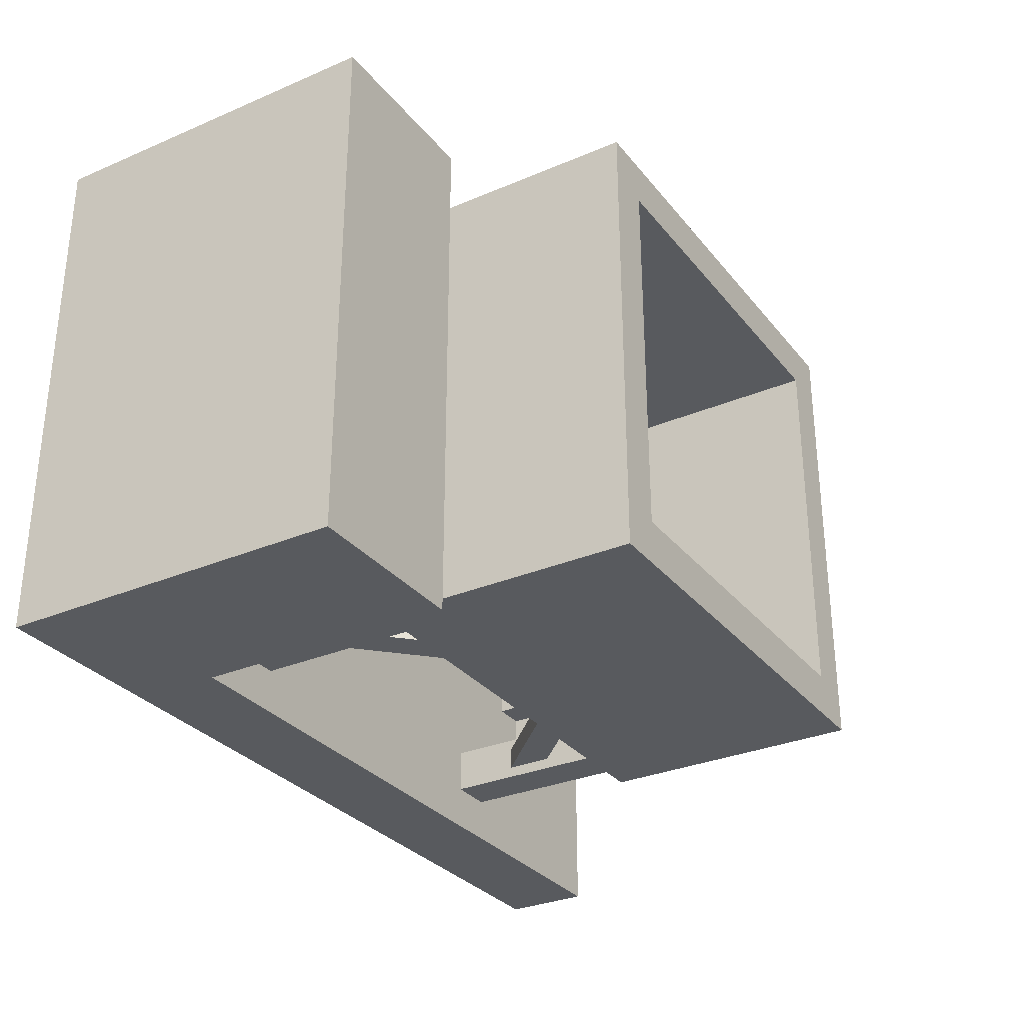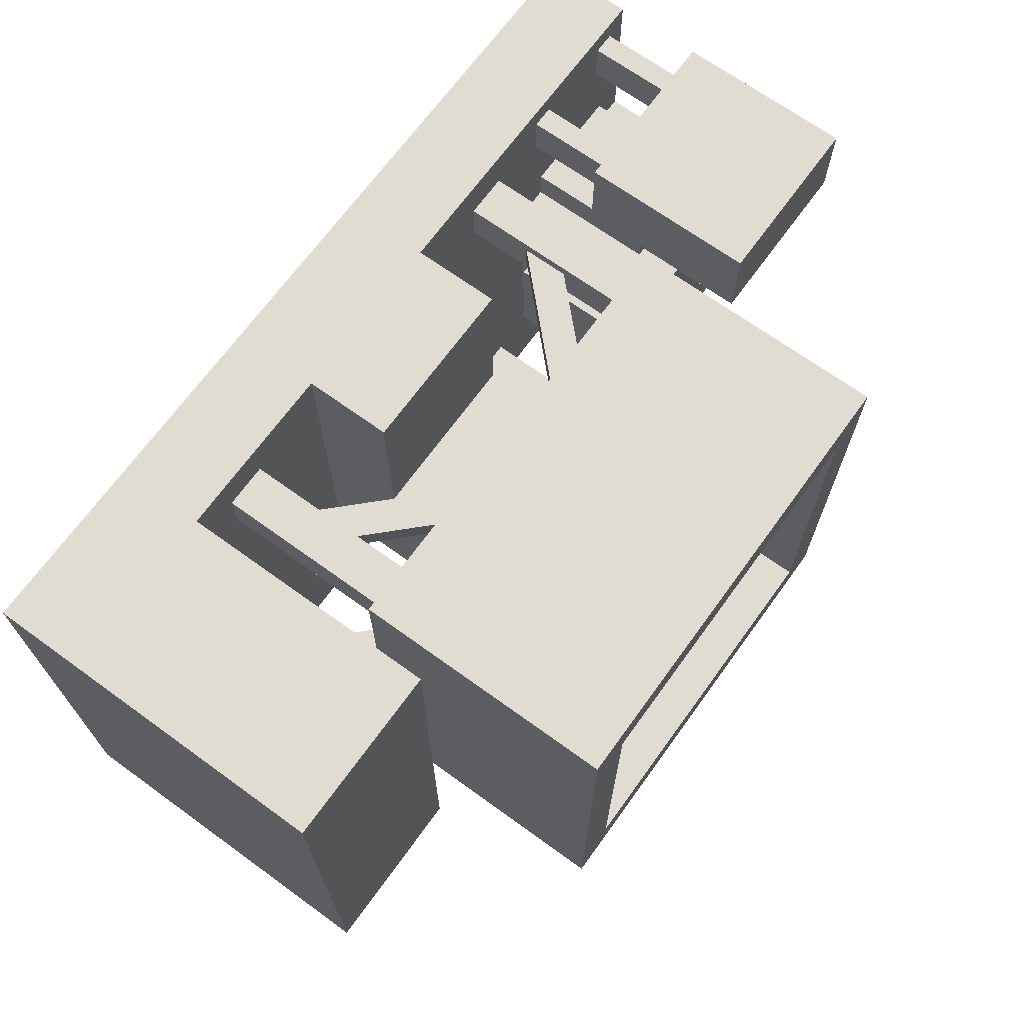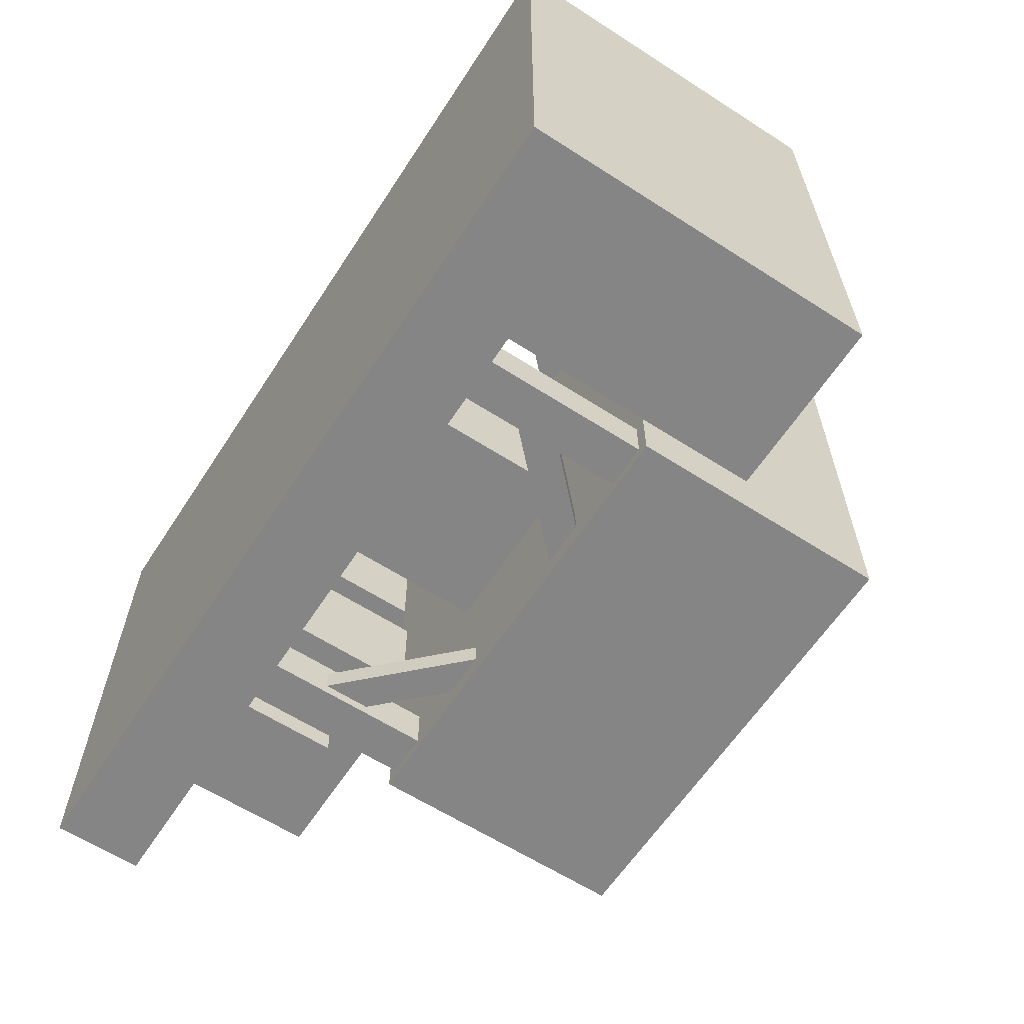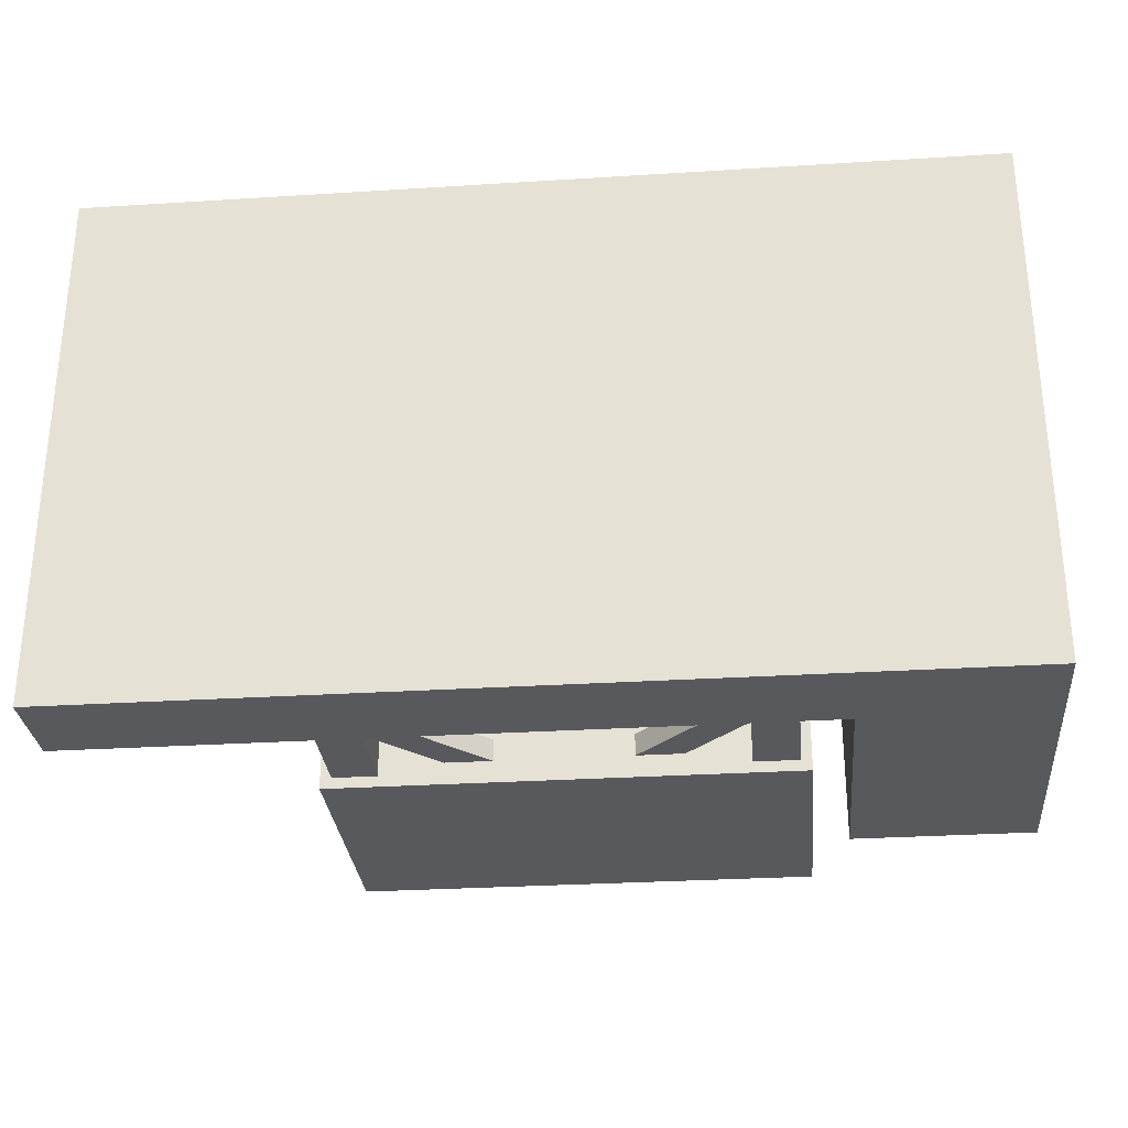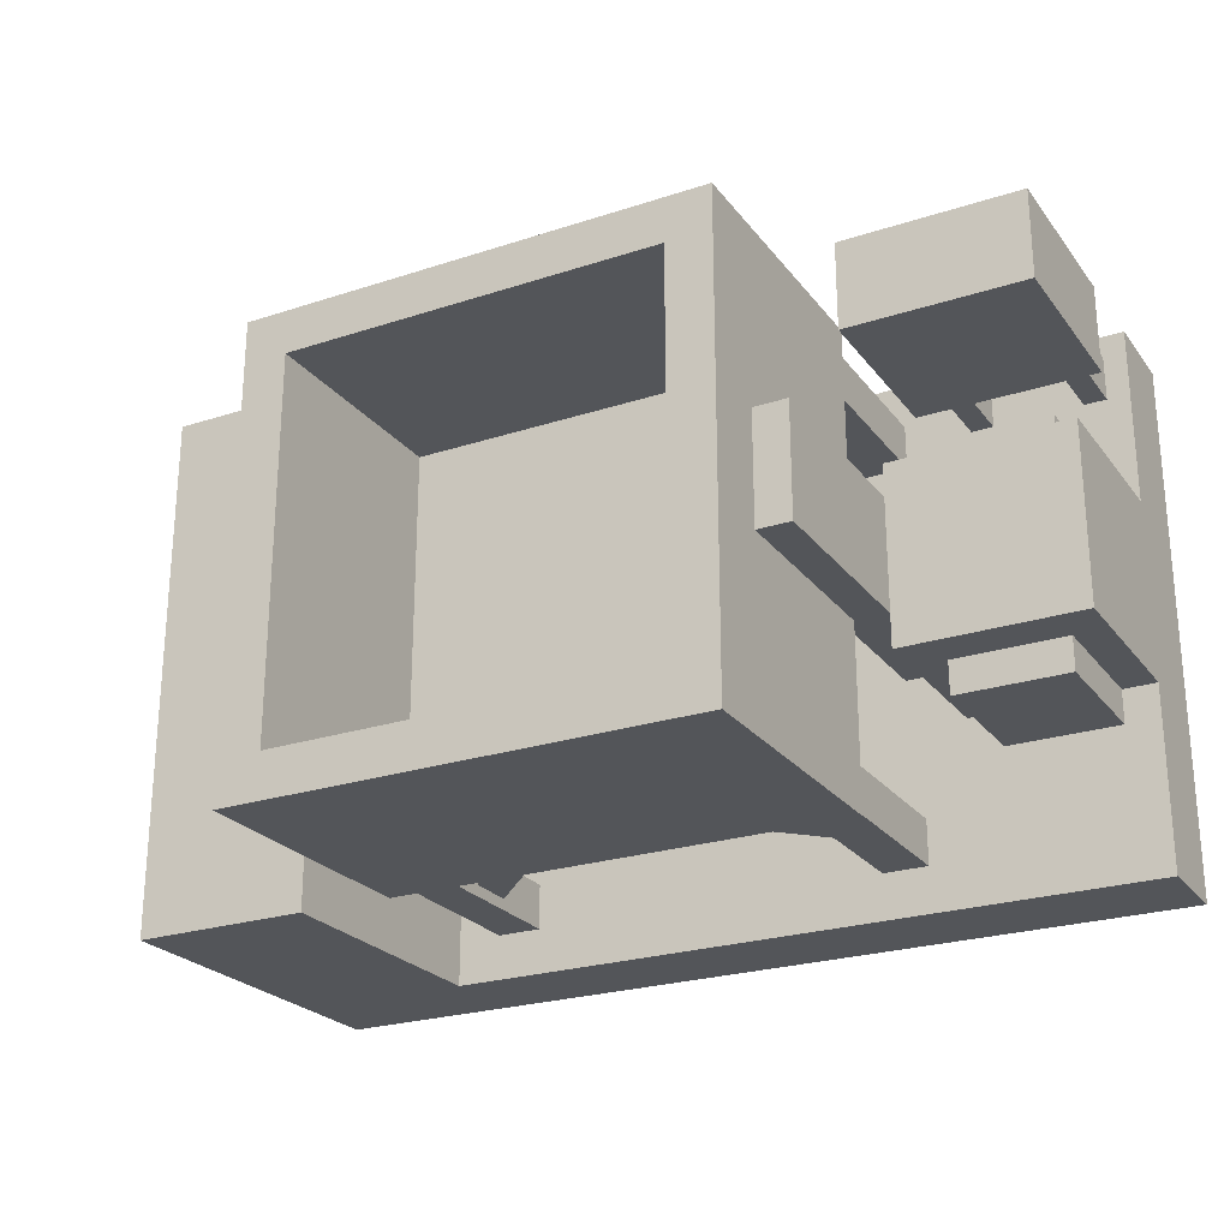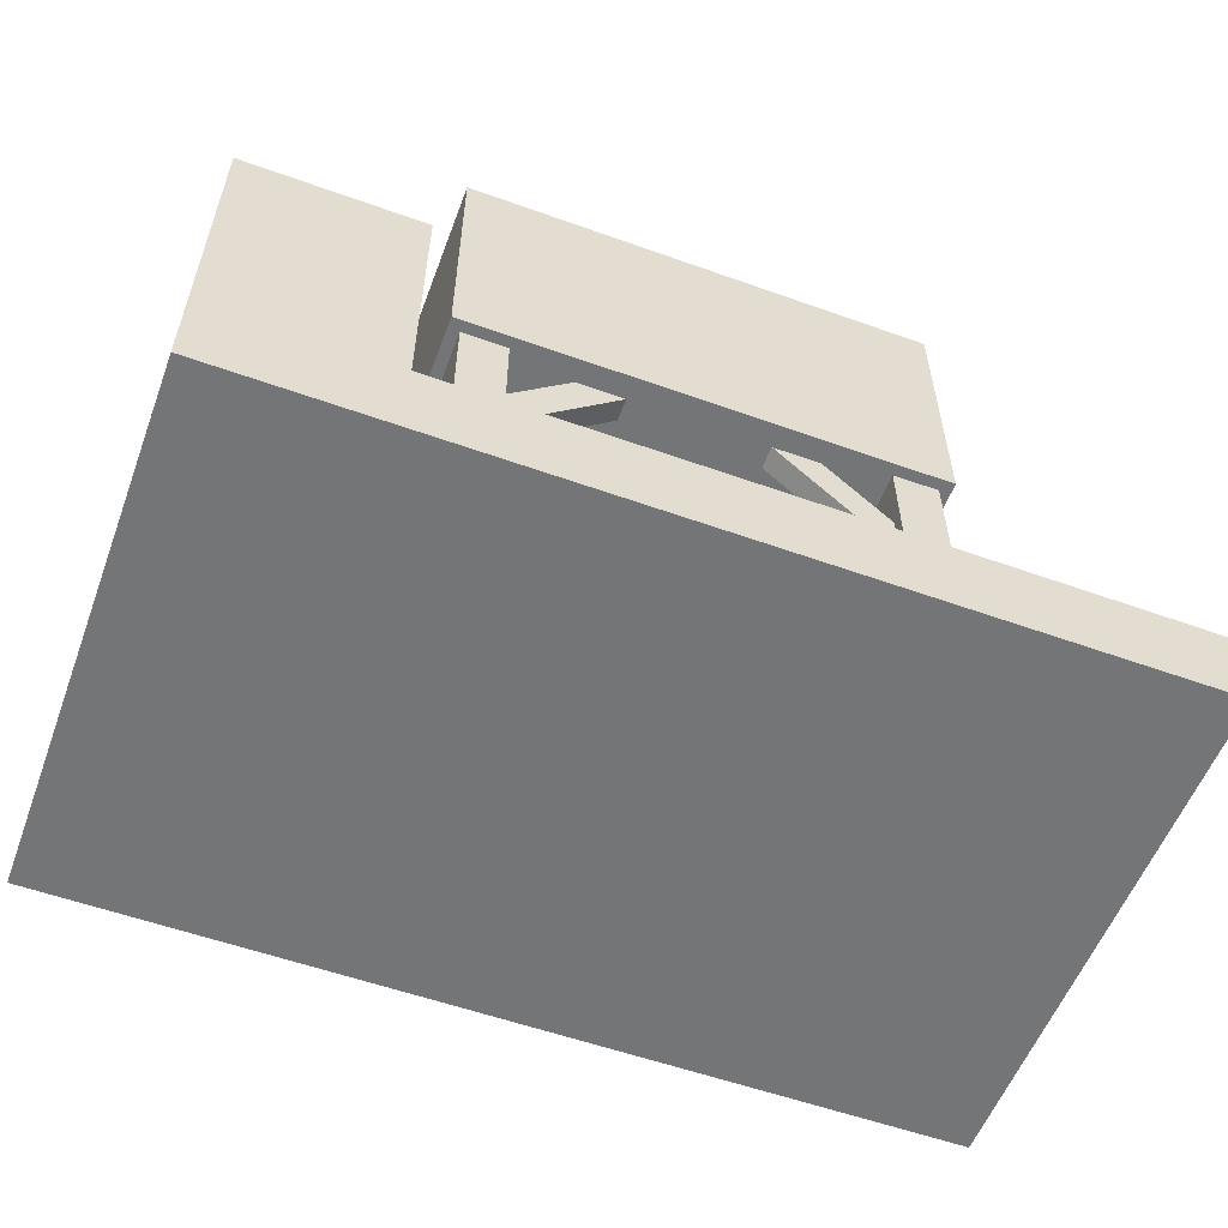
<metadata>
{"format":"obj","ext":"obj","renderer":"f3d","projection":"perspective","resolution":1024,"background":"white","views":[{"elev":-30.7,"azim":121.5,"up":"+Z"},{"elev":69.0,"azim":125.9,"up":"+Z"},{"elev":-61.9,"azim":56.9,"up":"+Z"},{"elev":-29.5,"azim":5.3,"up":"+Z"},{"elev":-24.4,"azim":-151.8,"up":"+Z"},{"elev":-56.5,"azim":159.5,"up":"+Y"}]}
</metadata>
<code>
o base
v 3 -0.5 2
v -2 -1 2
v -2 -0.5 -1
v -2 -1 -1
v 3 -1 -1
v -1 0.5 1
v -1 -0.5 1
v -2 -0.5 1
v -2 0.5 1
v -2 0.5 0
v -2 -0.5 -0
v -1 -0.5 -0
v -1 0.5 0
v -1.188 0.25 1.188
v -1.188 -0.5 1.188
v -1.812 -0.5 1.188
v -1.812 0.25 1.188
v -1.812 0.25 1
v -1.812 -0.5 1
v -1.188 -0.5 1
v -1.188 0.25 1
v -0.75 1.625 0.8125
v -0.75 -0.3125 0.8125
v -1 -0.3125 0.8125
v -1 1.625 0.8125
v -1 1.625 0.1875
v -1 -0.3125 0.1875
v -0.75 -0.3125 0.1875
v -0.75 1.625 0.1875
v -1.75 -0 1.875
v -1.75 -0.5 1.875
v -1.875 -0.5 1.875
v -1.875 -0 1.875
v -1.875 -0 1.625
v -1.875 -0.5 1.625
v -1.75 -0.5 1.625
v -1.75 -0 1.625
v -1.125 -0 1.875
v -1.125 -0.5 1.875
v -1.25 -0.5 1.875
v -1.25 -0 1.875
v -1.25 -0 1.625
v -1.25 -0.5 1.625
v -1.125 -0.5 1.625
v -1.125 -0 1.625
v 0 -0.5 1
v 0 0.5 1
v 0 0.5 0
v 0 -0.5 -0
v 1 -0.5 -0
v 1 0.5 0
v -0.5 0.5 1.75
v -0.5 -0.5 1.75
v -0.75 -0.5 1.75
v -0.75 0.5 1.75
v -0.75 0.5 1.5
v -0.75 -0.5 1.5
v -0.5 -0.5 1.5
v -0.5 0.5 1.5
v 0.005025 0.6503 1.688
v 0.1376 0.5177 1.688
v -0.5695 -0.1894 1.688
v -0.7021 -0.05685 1.688
v -0.7021 -0.05685 1.562
v -0.5695 -0.1894 1.562
v -0.75 0.5 -0.5
v 0.005025 0.6503 1.562
v 3 -1 2
v -2 -0.5 2
v 1 -0 2
v 1 -0.5 2
v 0 -0.5 2
v 0 -0 2
v 0 -0 1
v 1 -0.5 1
v 1 -0 1
v -1 1 2
v -1 -0 2
v -2 -0 2
v -2 1 2
v -2 1 1.5
v -2 -0 1.5
v -1 -0 1.5
v -1 1 1.5
v 3 1 -1
v 3 -0.5 -1
v 2 -0.5 -1
v 2 1 -1
v 2 1 2
v 2 -0.5 2
v 3 1 2
v 1.812 0.5 -0.8125
v -0.5625 2 -0.5625
v -0.5625 0.75 1.562
v -0.5625 2 1.563
v -0.5625 0.75 -0.5625
v 1.562 0.75 -0.5625
v 1.562 2 -0.5625
v 1 0.5 1
v 1.812 2 1.812
v 1.812 0.5 1.812
v -0.8125 0.5 1.812
v -0.8125 2 -0.8125
v 1.812 2 -0.8125
v -0.8125 0.5 -0.8125
v 1.562 0.75 1.563
v -0.8125 2 1.812
v 1.562 2 1.812
v -0.5625 2 -0.8125
v -0.5625 2 1.812
v 1.562 2 -0.8125
v 1.562 2 1.562
v -0.75 -0.5 -0.5
v 0.1376 0.5177 1.562
v -0.5 -0.5 -0.5
v -0.5 0.5 -0.5
v -0.75 0.5 -0.75
v -0.75 -0.5 -0.75
v -0.5 -0.5 -0.75
v -0.5 0.5 -0.75
v 0.005025 0.6503 -0.5625
v 0.1376 0.5177 -0.5625
v -0.5695 -0.1894 -0.5625
v -0.7021 -0.05685 -0.5625
v -0.7021 -0.05685 -0.6875
v -0.5695 -0.1894 -0.6875
v 0.005025 0.6503 -0.6875
v 0.1376 0.5177 -0.6875
v 1.5 0.5 -0.75
v 1.5 -0.5 -0.75
v 1.75 -0.5 -0.75
v 1.75 0.5 -0.75
v 1.75 0.5 -0.5
v 1.75 -0.5 -0.5
v 1.5 -0.5 -0.5
v 1.5 0.5 -0.5
v 0.995 0.6503 -0.6875
v 0.8624 0.5177 -0.6875
v 1.569 -0.1894 -0.6875
v 1.702 -0.05685 -0.6875
v 1.702 -0.05685 -0.5625
v 1.569 -0.1894 -0.5625
v 1.75 0.5 1.5
v 0.995 0.6503 -0.5625
v 1.75 -0.5 1.5
v 0.8624 0.5177 -0.5625
v 1.5 -0.5 1.5
v 1.5 0.5 1.5
v 1.75 0.5 1.75
v 1.75 -0.5 1.75
v 1.5 -0.5 1.75
v 1.5 0.5 1.75
v 0.995 0.6503 1.562
v 0.8624 0.5177 1.562
v 1.569 -0.1894 1.562
v 1.702 -0.05685 1.562
v 1.702 -0.05685 1.688
v 1.569 -0.1894 1.688
v 0.995 0.6503 1.688
v 0.8624 0.5177 1.688
v -1.188 0.25 0
v -1.188 -0.5 -0
v -1.812 -0.5 -0
v -1.812 0.25 0
v -1.812 0.25 -0.1875
v -1.812 -0.5 -0.1875
v -1.188 -0.5 -0.1875
v -1.188 0.25 -0.1875
f 76 70 71 75
f 74 46 72 73
f 86 3 69 1
f 68 2 4 5
f 76 74 73 70
f 6 9 8 7
f 10 13 12 11
f 47 46 75 99
f 48 51 50 49
f 48 49 46 47
f 51 99 75 50
f 1 69 2 68
f 3 86 5 4
f 3 4 2 69
f 68 5 86 1
f 81 84 83 82
f 84 81 80 77
f 78 79 82 83
f 81 82 79 80
f 84 77 78 83
f 70 73 72 71
f 30 33 32 31
f 34 37 36 35
f 34 35 32 33
f 37 30 31 36
f 38 41 40 39
f 42 45 44 43
f 42 43 40 41
f 45 38 39 44
f 77 80 79 78
f 85 91 1 86
f 91 89 90 1
f 88 87 90 89
f 85 88 89 91
f 88 85 86 87
f 13 10 9 6
f 10 11 8 9
f 13 6 7 12
f 14 17 16 15
f 21 18 17 14
f 18 19 16 17
f 21 14 15 20
f 22 25 24 23
f 26 29 28 27
f 29 26 25 22
f 23 24 27 28
f 26 27 24 25
f 29 22 23 28
f 52 55 54 53
f 56 59 58 57
f 56 57 54 55
f 59 52 53 58
f 60 63 62 61
f 64 67 114 65
f 67 64 63 60
f 61 62 65 114
f 101 102 105 92
f 112 98 97 106
f 103 104 92 105
f 98 93 96 97
f 107 103 105 102
f 93 95 94 96
f 95 112 106 94
f 97 96 94 106
f 104 100 101 92
f 100 107 102 101
f 98 111 109 93
f 100 104 111 108
f 110 109 103 107
f 108 112 95 110
f 67 60 61 114
f 116 66 113 115
f 117 120 119 118
f 117 118 113 66
f 120 116 115 119
f 121 124 123 122
f 125 127 128 126
f 127 125 124 121
f 122 123 126 128
f 127 121 122 128
f 129 132 131 130
f 133 136 135 134
f 133 134 131 132
f 136 129 130 135
f 137 140 139 138
f 141 144 146 142
f 144 141 140 137
f 138 139 142 146
f 144 137 138 146
f 148 143 145 147
f 149 152 151 150
f 149 150 145 143
f 152 148 147 151
f 153 156 155 154
f 157 159 160 158
f 159 157 156 153
f 154 155 158 160
f 159 153 154 160
f 165 168 167 166
f 168 165 164 161
f 165 166 163 164
f 168 161 162 167

</code>
